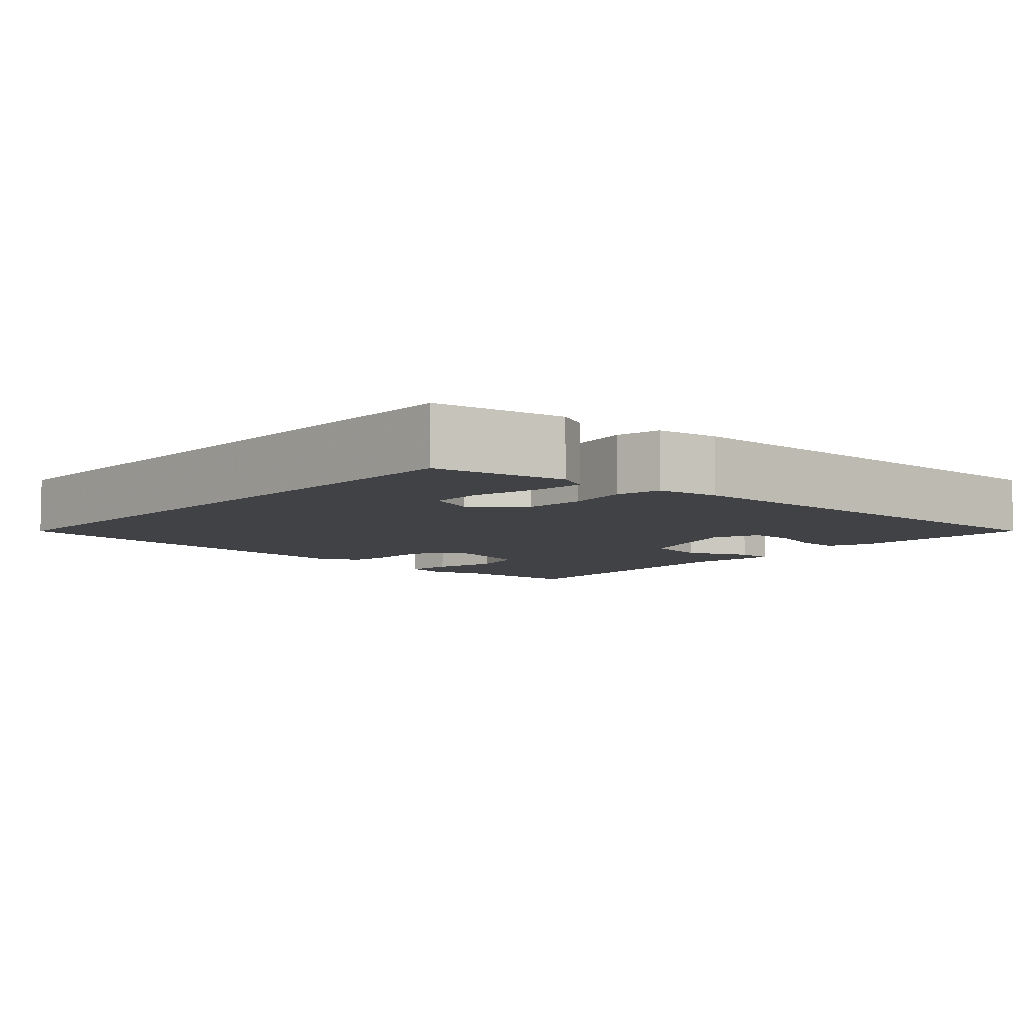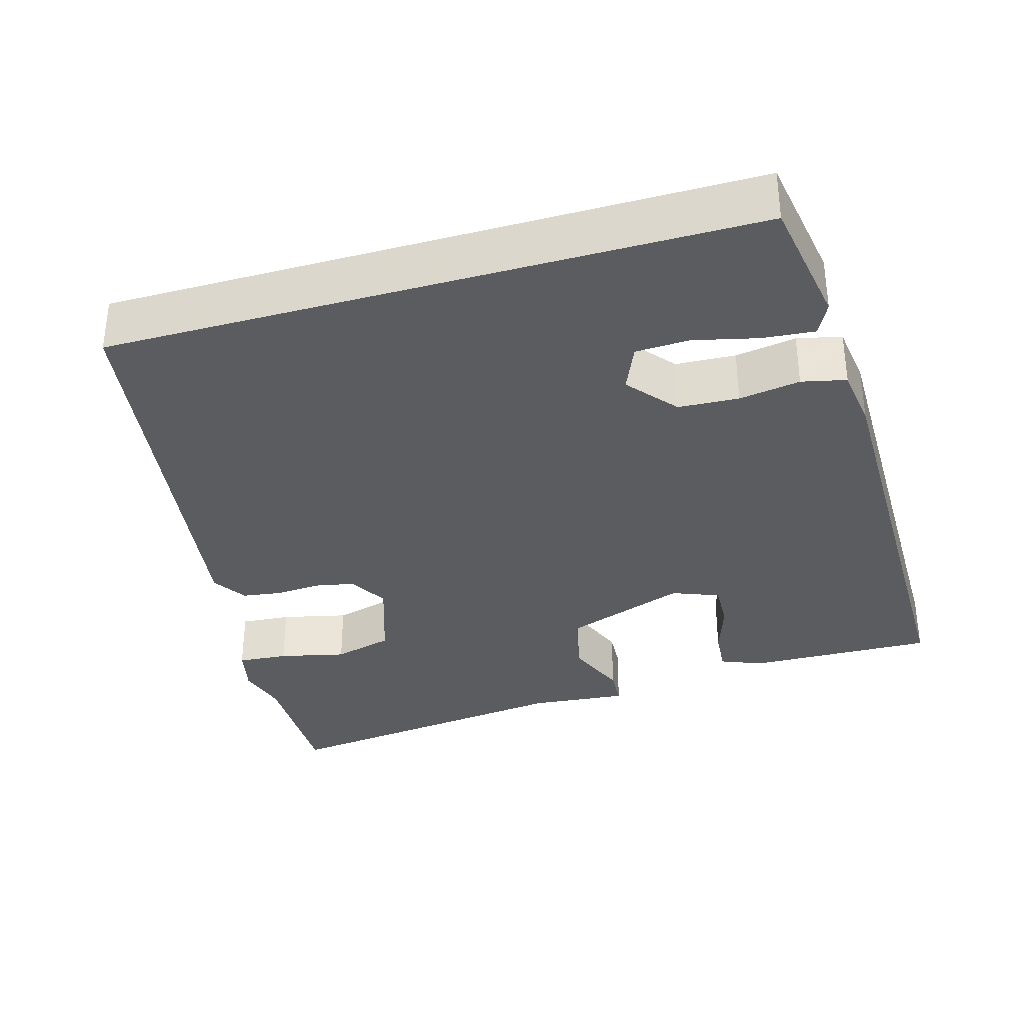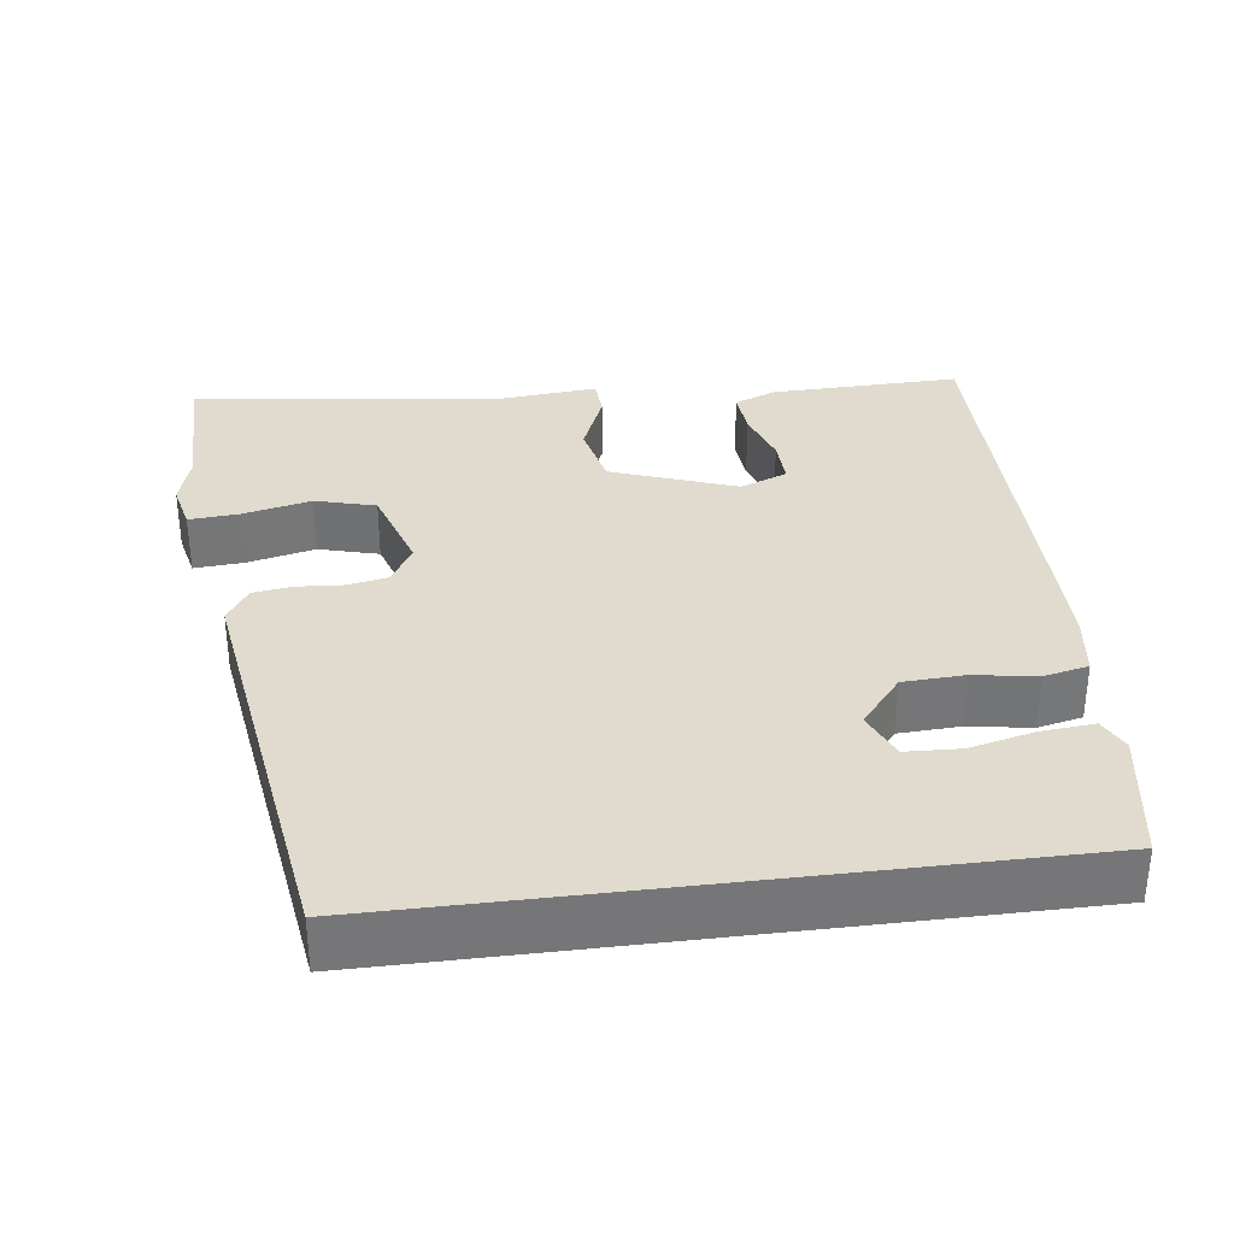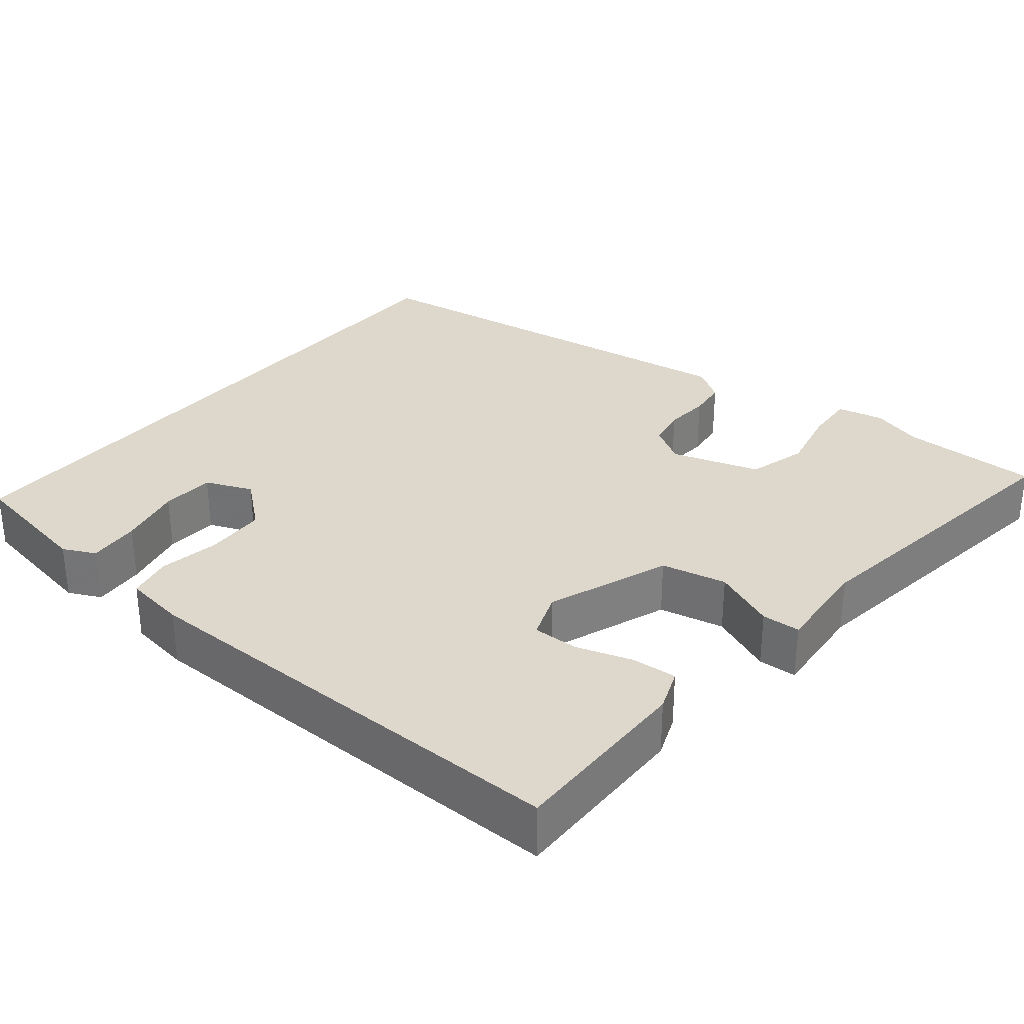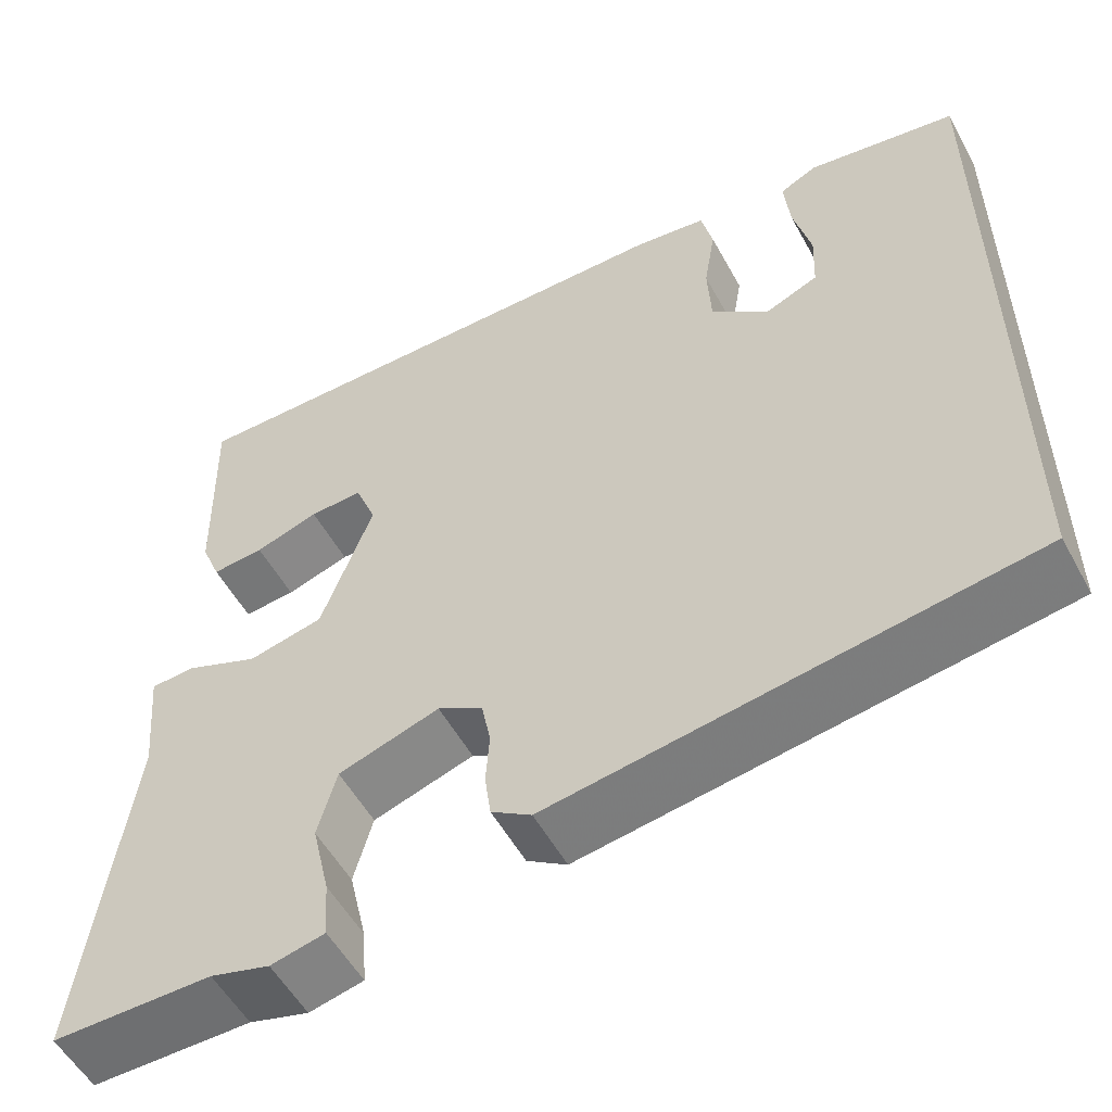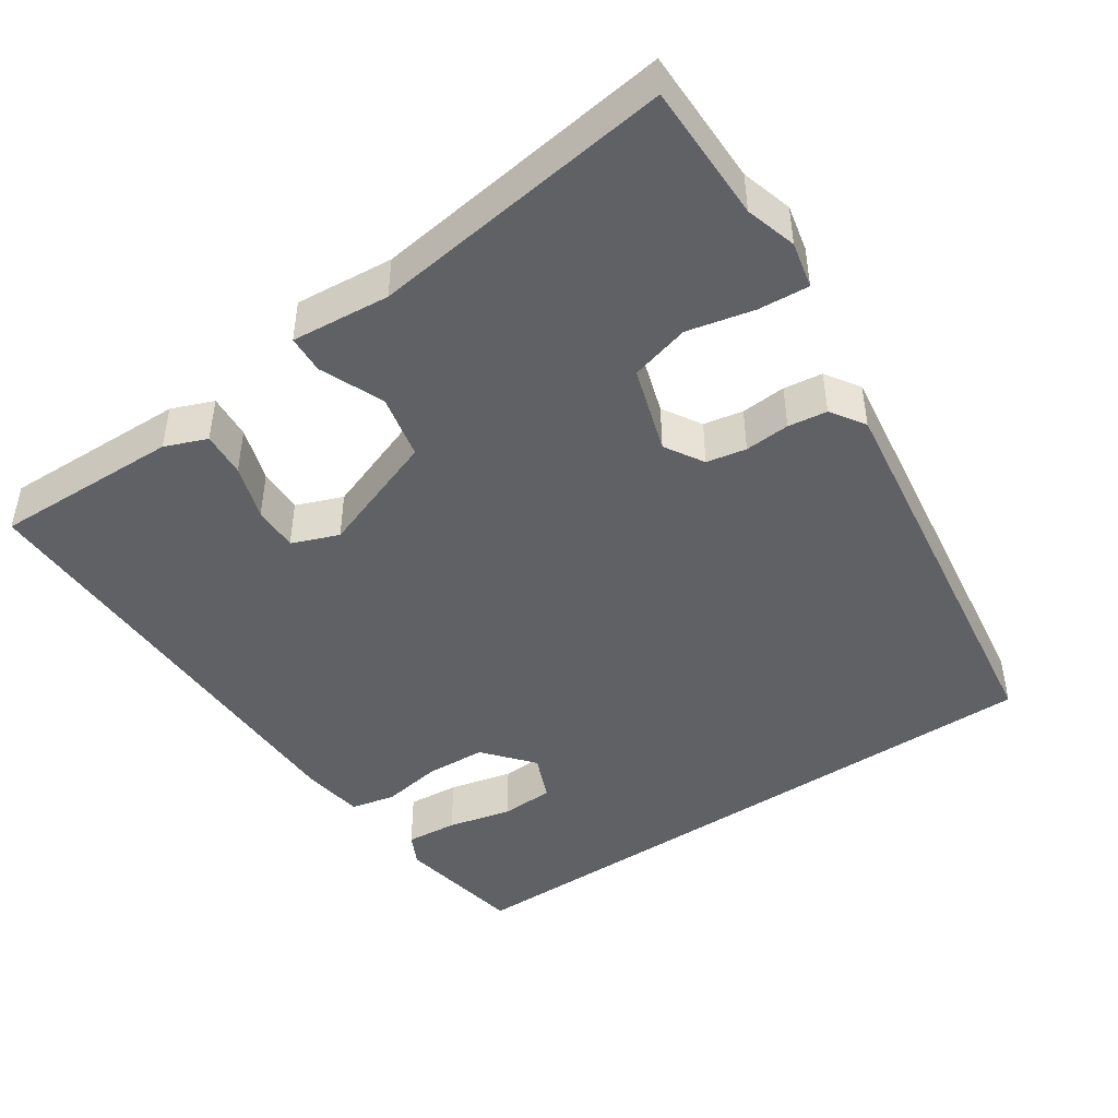
<metadata>
{"format":"obj","ext":"obj","renderer":"f3d","projection":"perspective","resolution":1024,"background":"white","views":[{"elev":-6.6,"azim":-41.5,"up":"+Y"},{"elev":-34.3,"azim":-73.9,"up":"+Y"},{"elev":33.6,"azim":-97.2,"up":"+Y"},{"elev":31.3,"azim":39.7,"up":"+Y"},{"elev":-54.4,"azim":-151.6,"up":"+Z"},{"elev":-45.4,"azim":124.4,"up":"+Y"}]}
</metadata>
<code>
v -0.5 0.07 -0.376
v -0.5 0.07 0.465
v -0.33 0.07 0.493
v -0.288 0.07 0.472
v -0.294 0.07 0.404
v -0.314 0.07 0.32
v -0.311 0.07 0.25
v -0.25 0.07 0.224
v -0.186 0.07 0.277
v -0.182 0.07 0.356
v -0.195 0.07 0.436
v -0.182 0.07 0.494
v -0.101 0.07 0.505
v 0.494 0.07 0.505
v 0.488 0.07 0.261
v 0.466 0.07 0.206
v 0.407 0.07 0.211
v 0.335 0.07 0.235
v 0.275 0.07 0.237
v 0.251 0.07 0.176
v 0.309 0.07 0.015
v 0.394 0.07 -0.004
v 0.477 0.07 0.03
v 0.527 0.07 0.027
v 0.515 0.07 -0.102
v 0.566 0.07 -0.5
v 0.386 0.07 -0.499
v 0.319 0.07 -0.518
v 0.258 0.07 -0.504
v 0.263 0.07 -0.438
v 0.283 0.07 -0.351
v 0.262 0.07 -0.273
v 0.148 0.07 -0.236
v 0.097 0.07 -0.266
v 0.087 0.07 -0.318
v 0.091 0.07 -0.377
v 0.084 0.07 -0.428
v 0.039 0.07 -0.457
v -0.5 0 -0.376
v -0.5 0 0.465
v -0.33 0 0.493
v -0.288 0 0.472
v -0.294 0 0.404
v -0.314 0 0.32
v -0.311 0 0.25
v -0.25 0 0.224
v -0.186 0 0.277
v -0.182 0 0.356
v -0.195 0 0.436
v -0.182 0 0.494
v -0.101 0 0.505
v 0.494 0 0.505
v 0.488 0 0.261
v 0.466 0 0.206
v 0.407 0 0.211
v 0.335 0 0.235
v 0.275 0 0.237
v 0.251 0 0.176
v 0.309 0 0.015
v 0.394 0 -0.004
v 0.477 0 0.03
v 0.527 0 0.027
v 0.515 0 -0.102
v 0.566 0 -0.5
v 0.386 0 -0.499
v 0.319 0 -0.518
v 0.258 0 -0.504
v 0.263 0 -0.438
v 0.283 0 -0.351
v 0.262 0 -0.273
v 0.148 0 -0.236
v 0.097 0 -0.266
v 0.087 0 -0.318
v 0.091 0 -0.377
v 0.084 0 -0.428
v 0.039 0 -0.457
f 38 1 2
f 37 38 2
f 36 37 2
f 35 36 2
f 34 35 2
f 29 30 31
f 28 29 31
f 27 28 31
f 27 31 32
f 26 27 32
f 25 26 32
f 25 32 33
f 24 25 33
f 23 24 33
f 22 23 33
f 16 17 18
f 15 16 18
f 14 15 18
f 13 14 18
f 12 13 18
f 11 12 18
f 10 11 18 19
f 9 10 19 20
f 4 5 6
f 3 4 6
f 2 3 6
f 2 6 7
f 34 2 7
f 21 22 33 34
f 20 21 34
f 9 20 34
f 8 9 34
f 7 8 34
f 40 39 76
f 40 76 75
f 40 75 74
f 40 74 73
f 40 73 72
f 69 68 67
f 69 67 66
f 69 66 65
f 70 69 65
f 70 65 64
f 70 64 63
f 71 70 63
f 71 63 62
f 71 62 61
f 71 61 60
f 56 55 54
f 56 54 53
f 56 53 52
f 56 52 51
f 56 51 50
f 56 50 49
f 57 56 49 48
f 58 57 48 47
f 44 43 42
f 44 42 41
f 44 41 40
f 45 44 40
f 45 40 72
f 72 71 60 59
f 72 59 58
f 72 58 47
f 72 47 46
f 72 46 45
f 1 39 40 2
f 2 40 41 3
f 3 41 42 4
f 4 42 43 5
f 5 43 44 6
f 6 44 45 7
f 7 45 46 8
f 8 46 47 9
f 9 47 48 10
f 10 48 49 11
f 11 49 50 12
f 12 50 51 13
f 13 51 52 14
f 14 52 53 15
f 15 53 54 16
f 16 54 55 17
f 17 55 56 18
f 18 56 57 19
f 19 57 58 20
f 20 58 59 21
f 21 59 60 22
f 22 60 61 23
f 23 61 62 24
f 24 62 63 25
f 25 63 64 26
f 26 64 65 27
f 27 65 66 28
f 28 66 67 29
f 29 67 68 30
f 30 68 69 31
f 31 69 70 32
f 32 70 71 33
f 33 71 72 34
f 34 72 73 35
f 35 73 74 36
f 36 74 75 37
f 37 75 76 38
f 38 76 39 1

</code>
